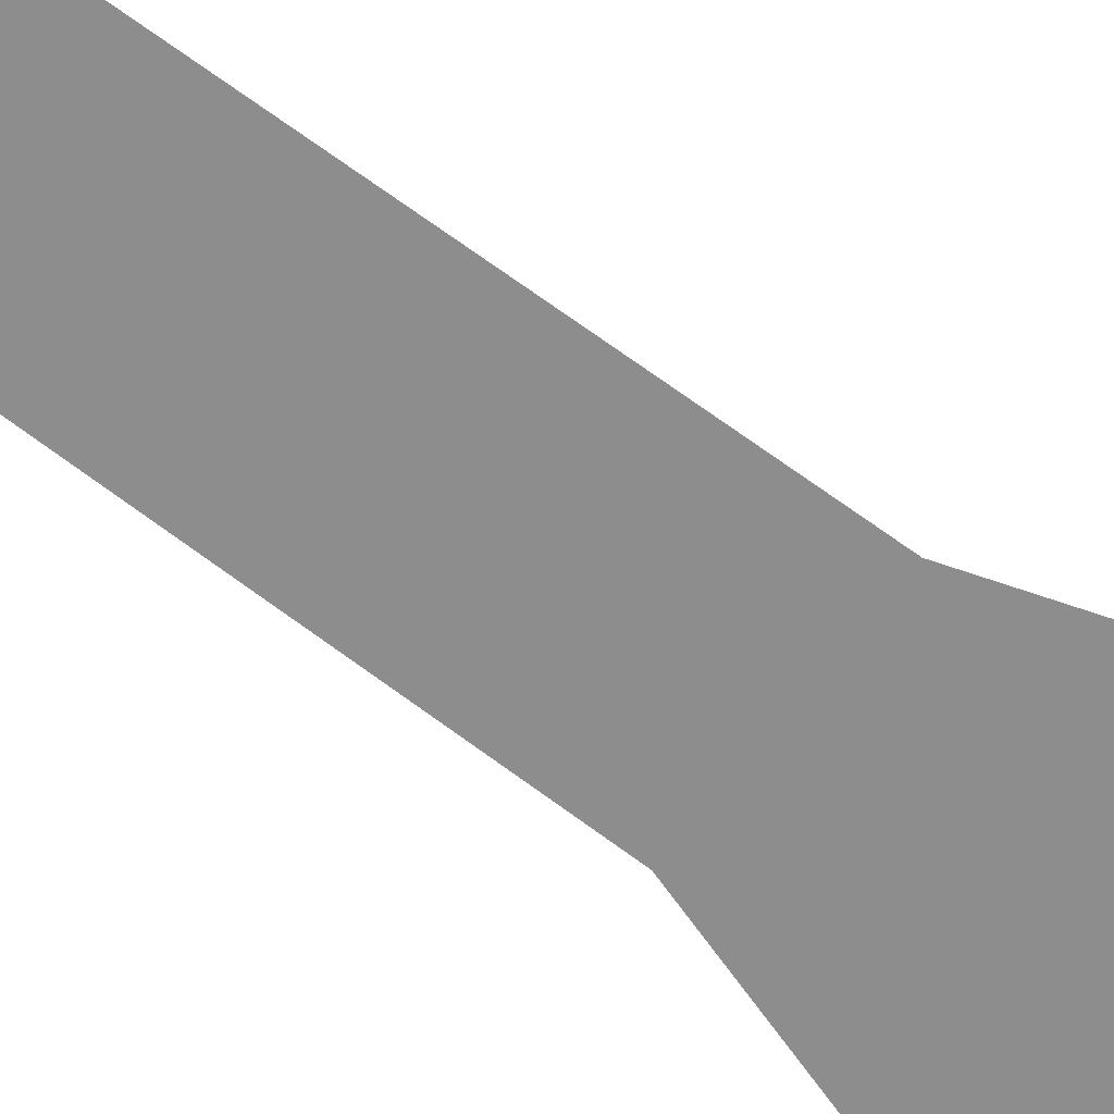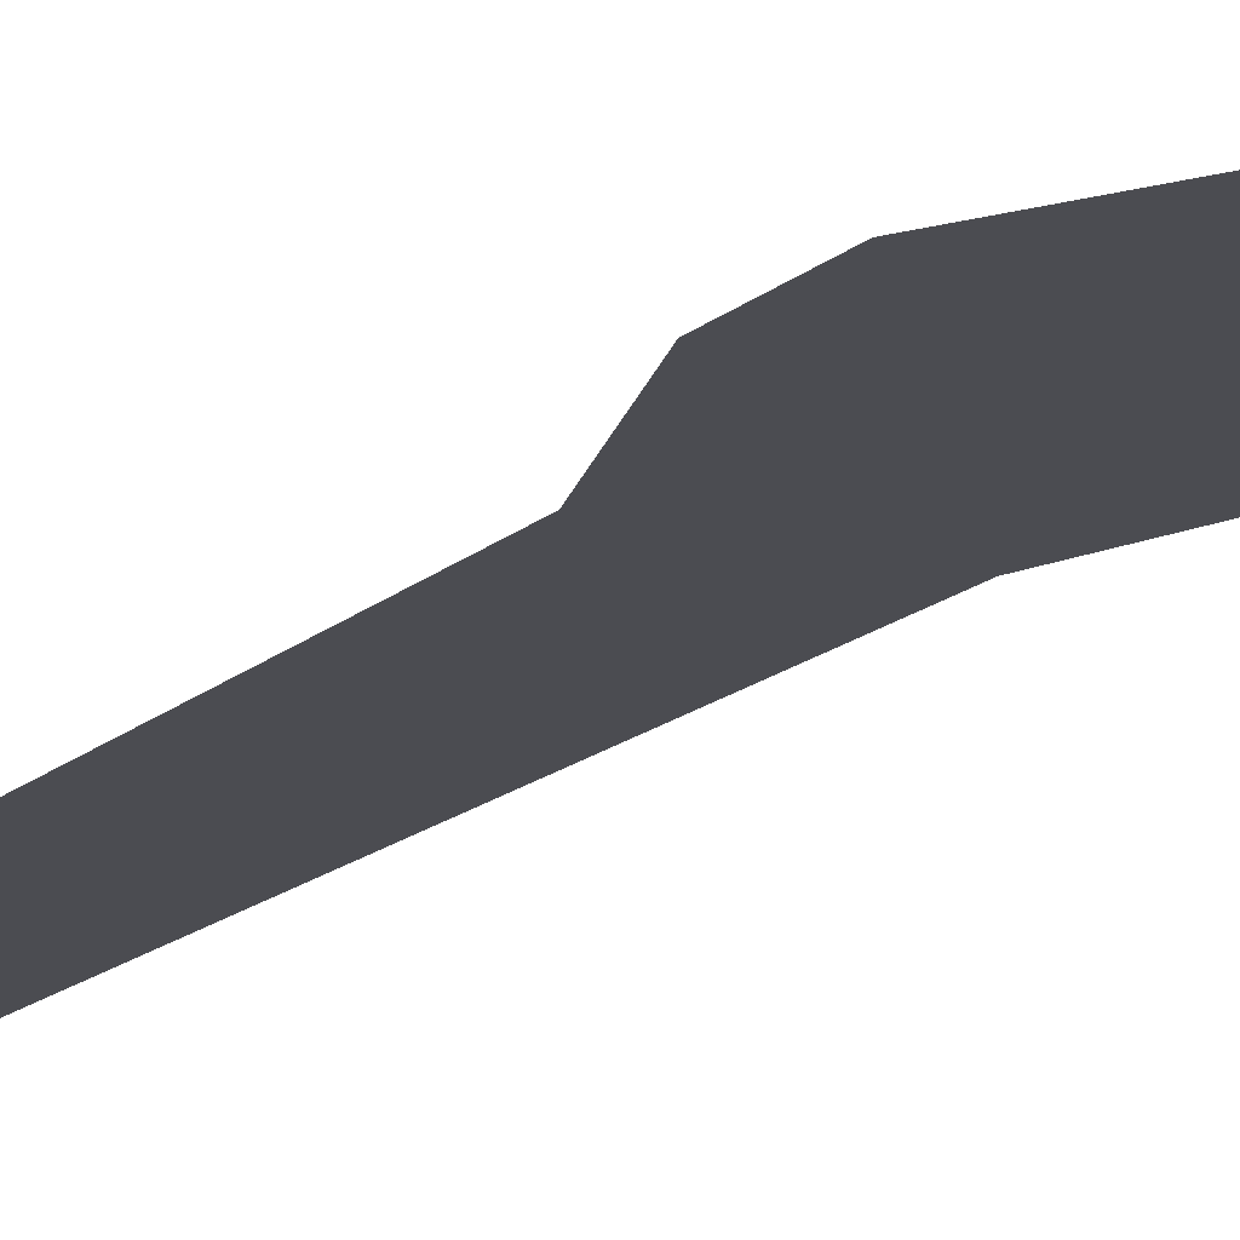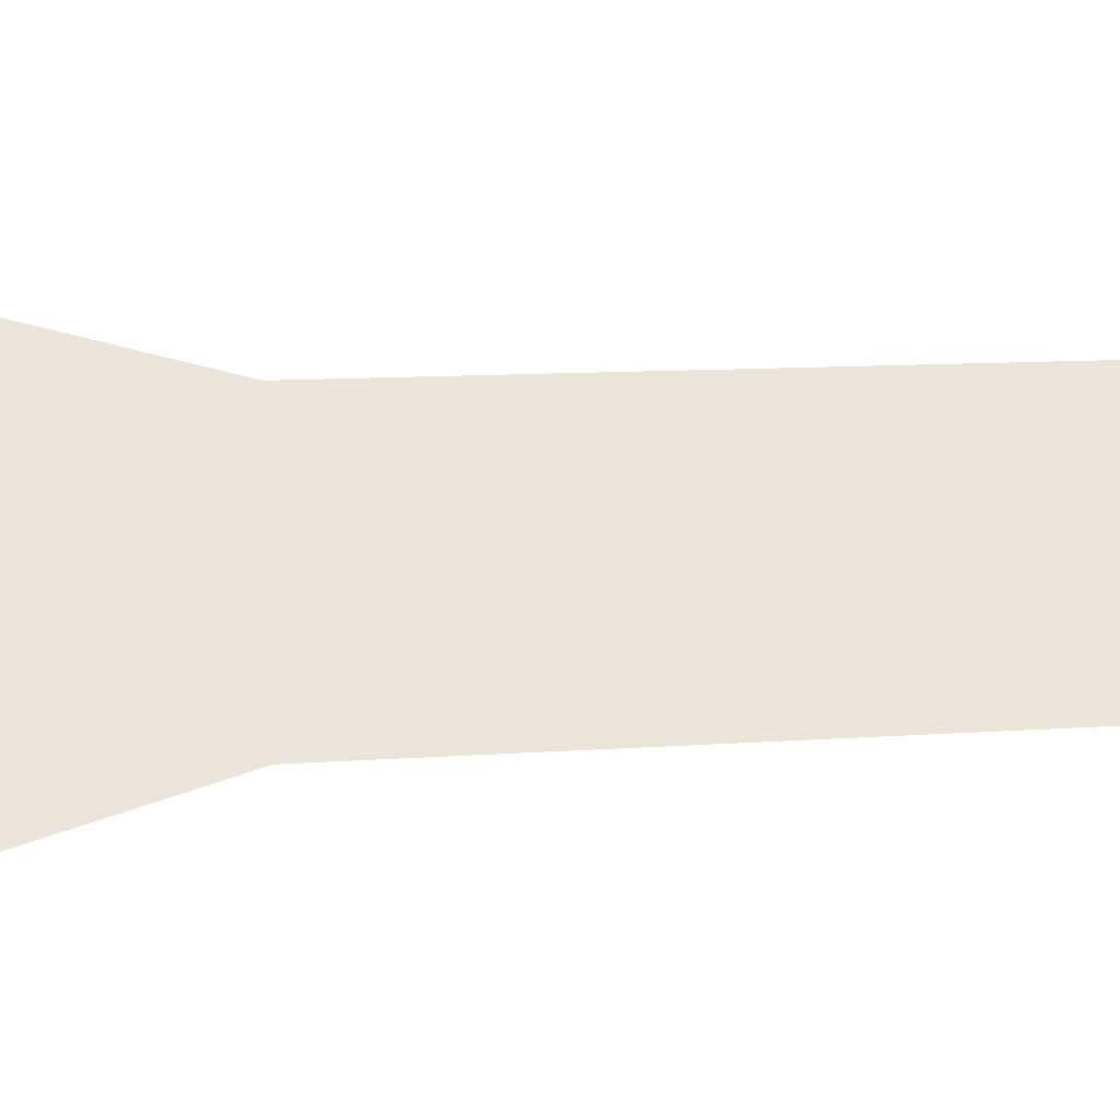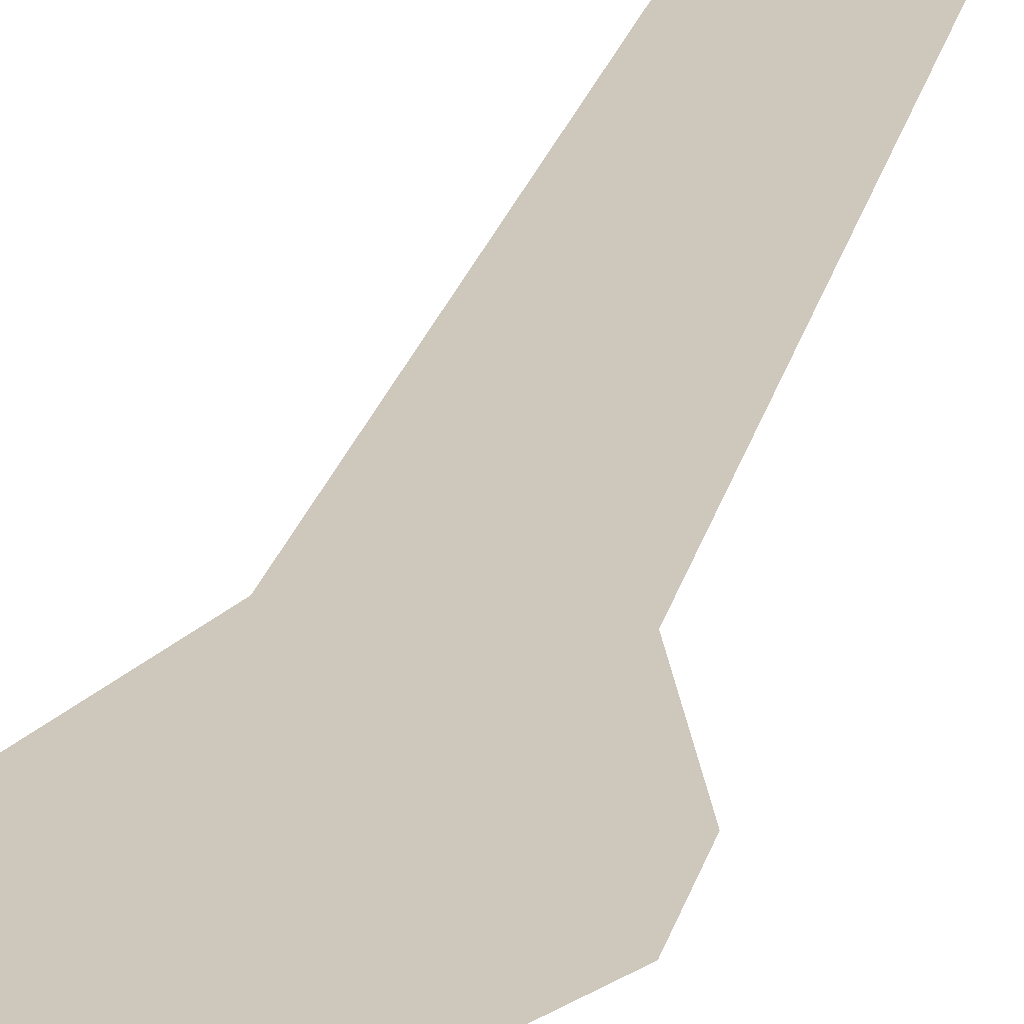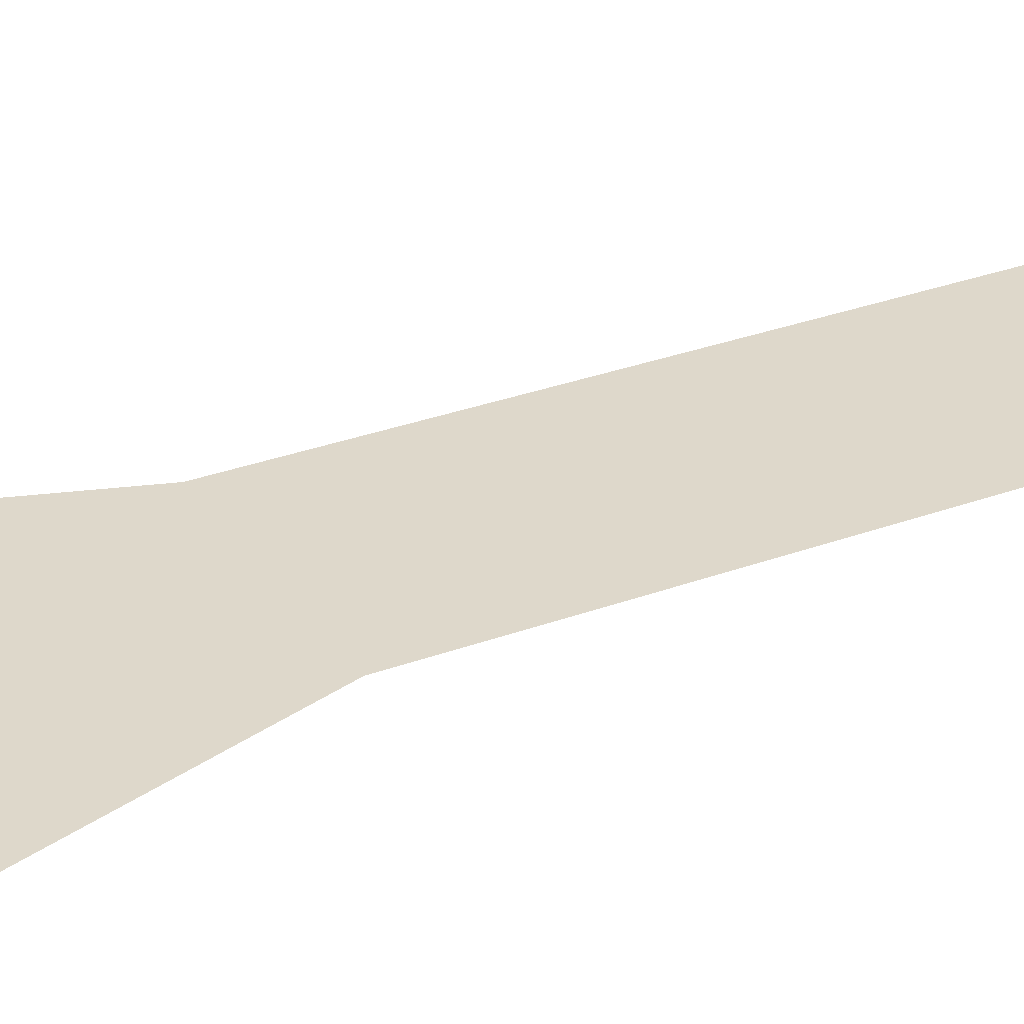
<metadata>
{"format":"obj","ext":"obj","renderer":"f3d","projection":"perspective","resolution":1024,"background":"white","views":[{"elev":-64.7,"azim":-127.4,"up":"+Y"},{"elev":-15.3,"azim":-29.0,"up":"+Y"},{"elev":59.6,"azim":87.7,"up":"+Y"},{"elev":21.9,"azim":12.2,"up":"+Y"},{"elev":31.6,"azim":62.6,"up":"+Y"}]}
</metadata>
<code>
v 0 -1.056 13.93
v 0.5366 -1.056 11.08
v -0.5366 -1.056 11.08
v 0.5366 -1.056 11.08
v 1.148 -1.056 9.977
v -0.5366 -1.056 11.08
v 1.148 -1.056 9.977
v -1.148 -1.056 9.977
v -0.5366 -1.056 11.08
v -1.148 -1.056 9.977
v 1.148 -1.056 9.977
v 1.149 -1.056 9.031
v -1.149 -1.056 9.031
v -1.148 -1.056 9.977
v 1.149 -1.056 9.031
v 1.149 -1.056 9.031
v 0.6644 -1.056 7.536
v -1.149 -1.056 9.031
v 0.6644 -1.056 7.536
v -0.6644 -1.056 7.536
v -1.149 -1.056 9.031
v -0.6644 -1.056 7.536
v 0.6644 -1.056 7.536
v 0.5667 -1.056 -0.6018
v -0.5667 -1.056 -0.6018
v -0.6644 -1.056 7.536
v 0.5667 -1.056 -0.6018
g mtl_nt_2020_wall_clock_01
f 3 2 1
f 6 5 4
f 9 8 7
f 12 11 10
f 15 14 13
f 18 17 16
f 21 20 19
f 24 23 22
f 27 26 25

</code>
